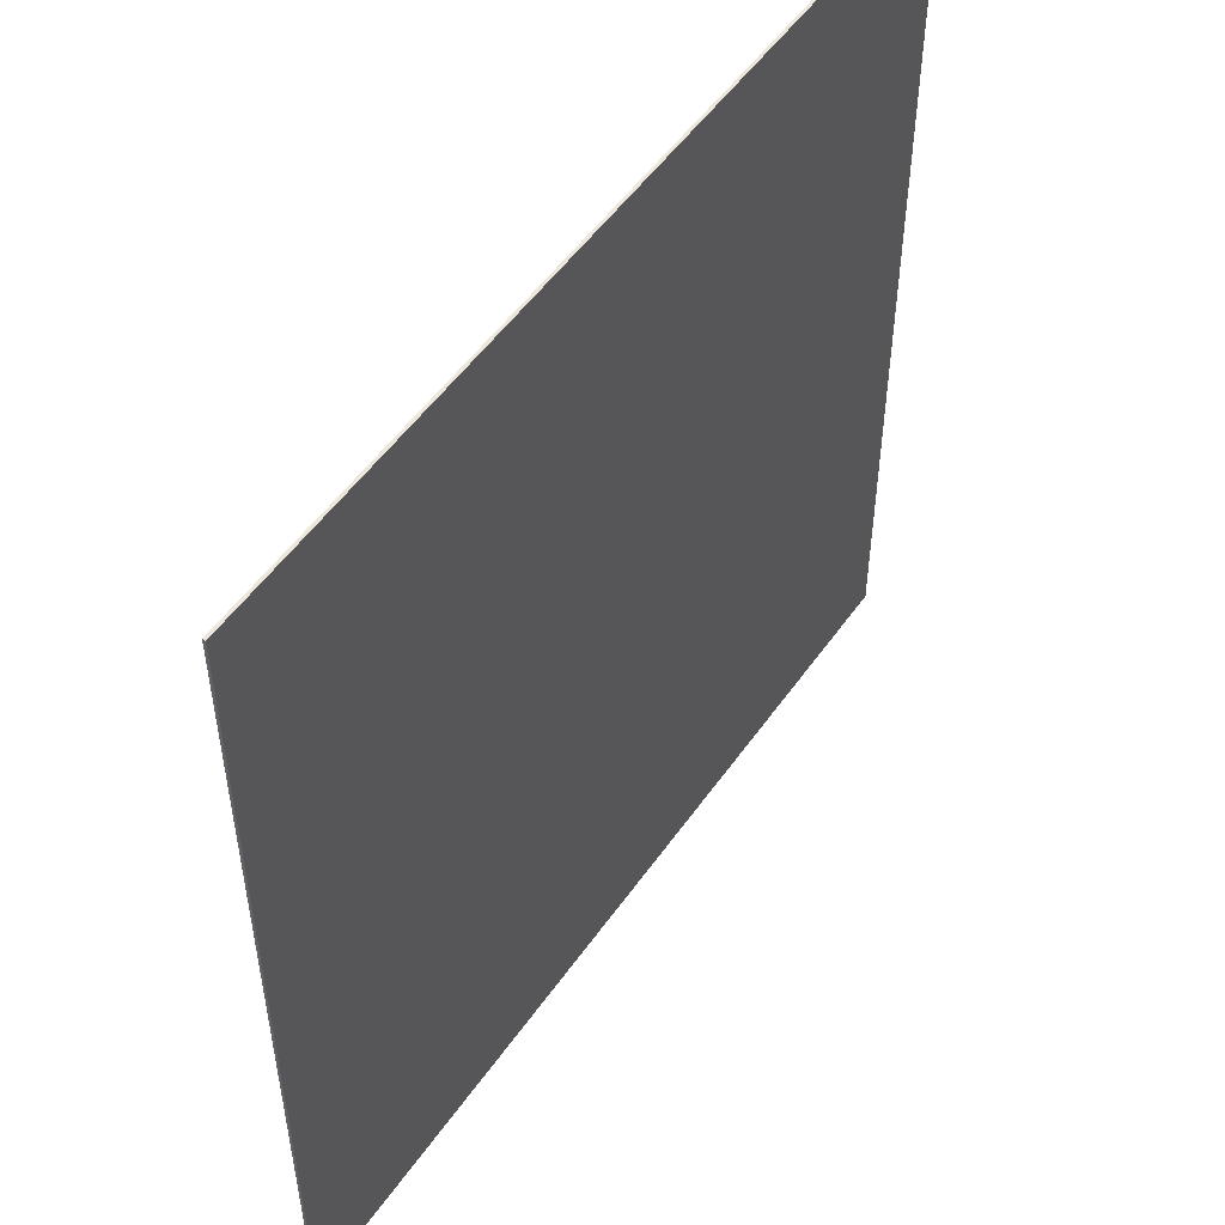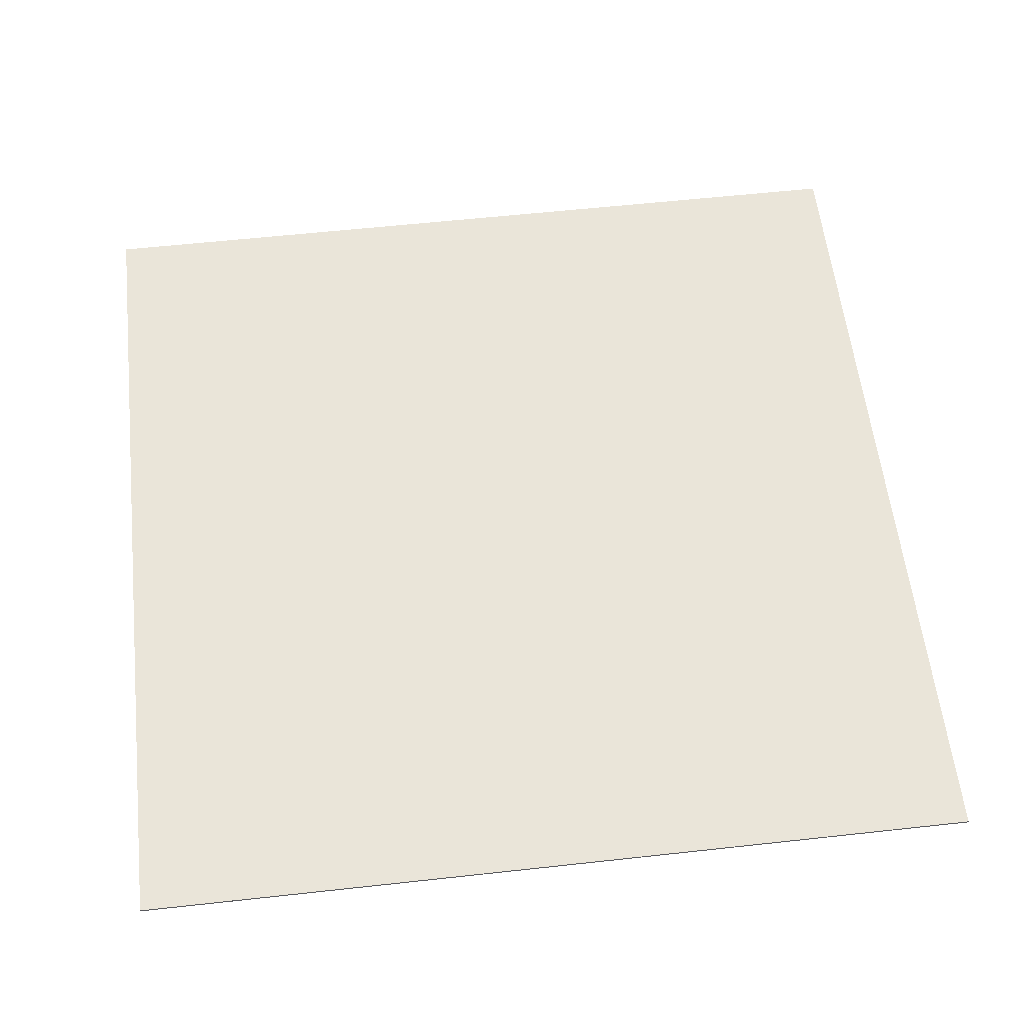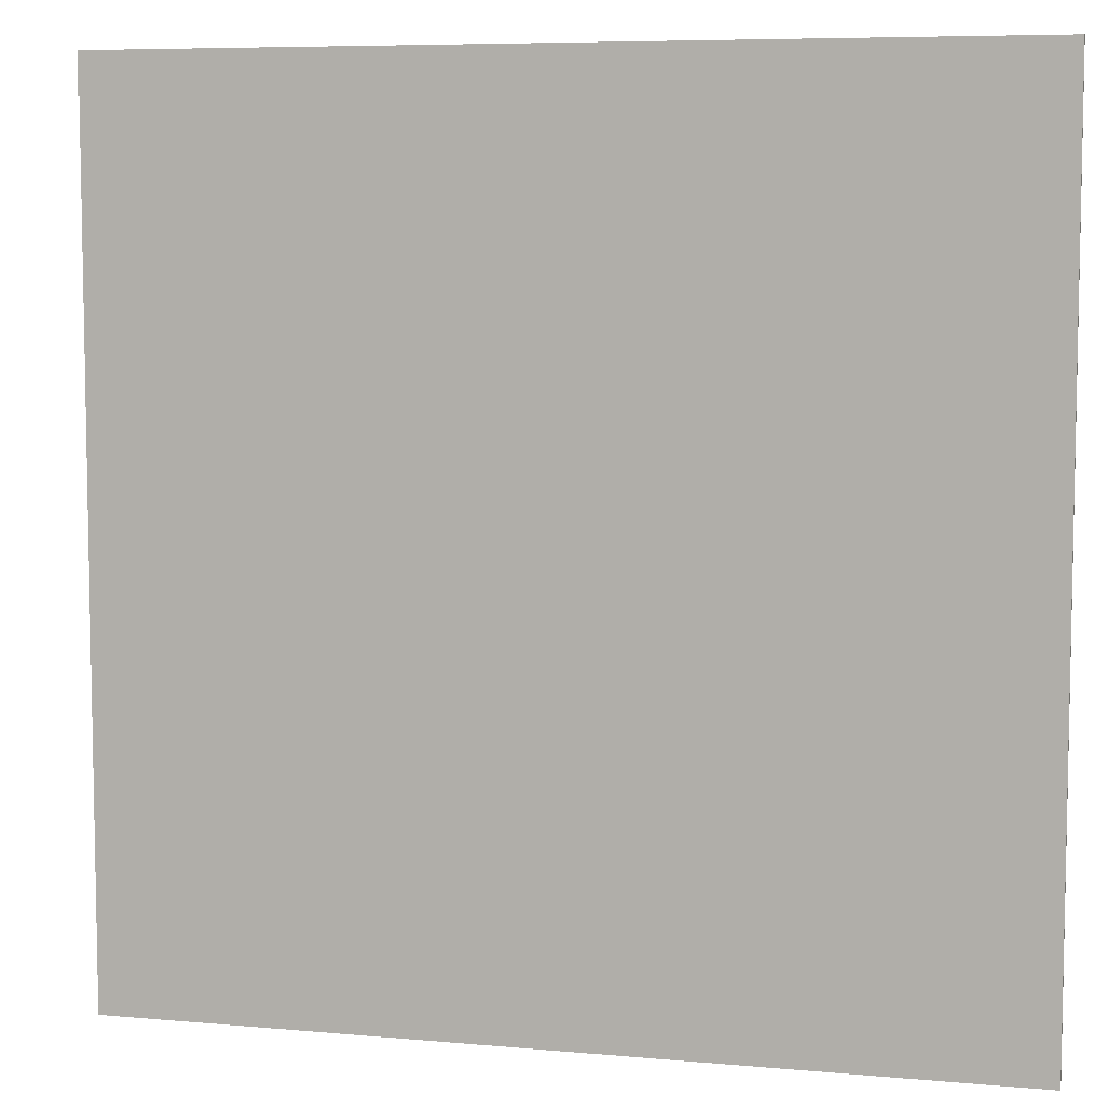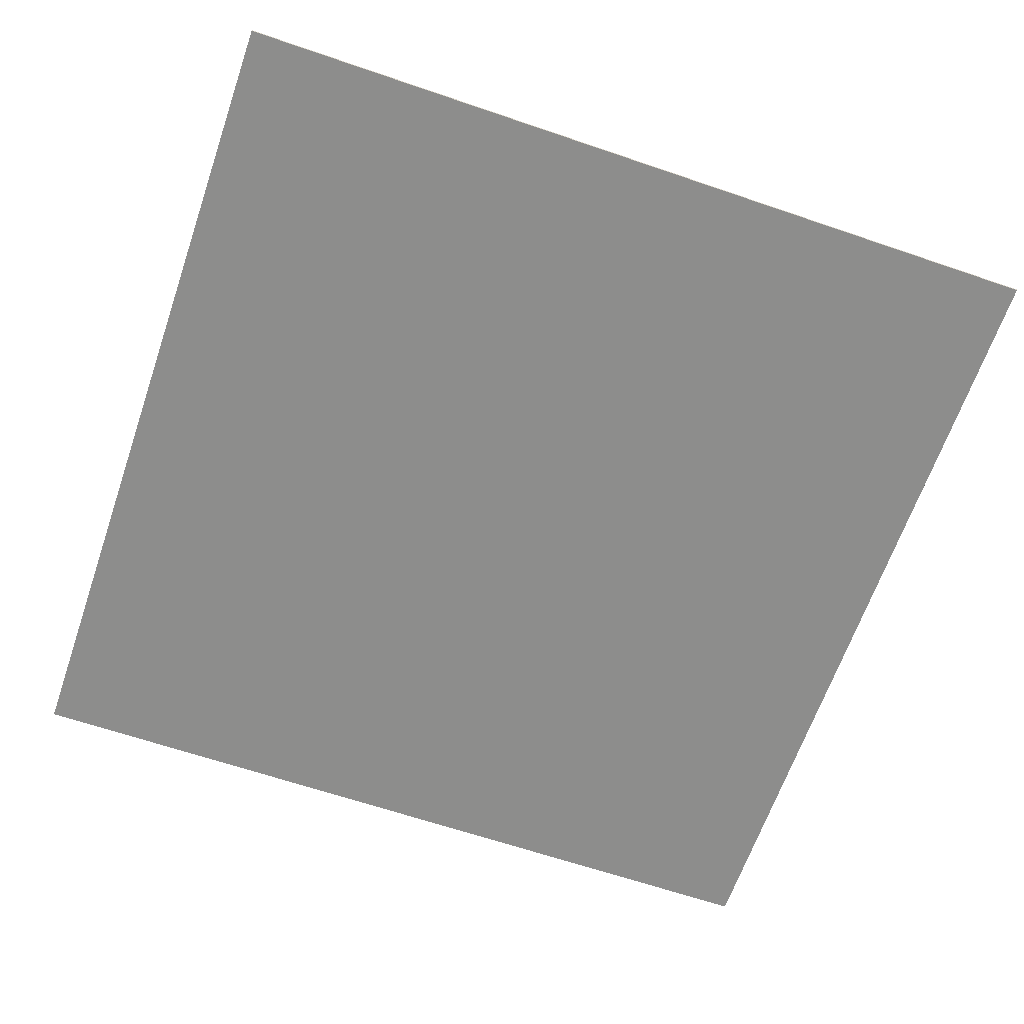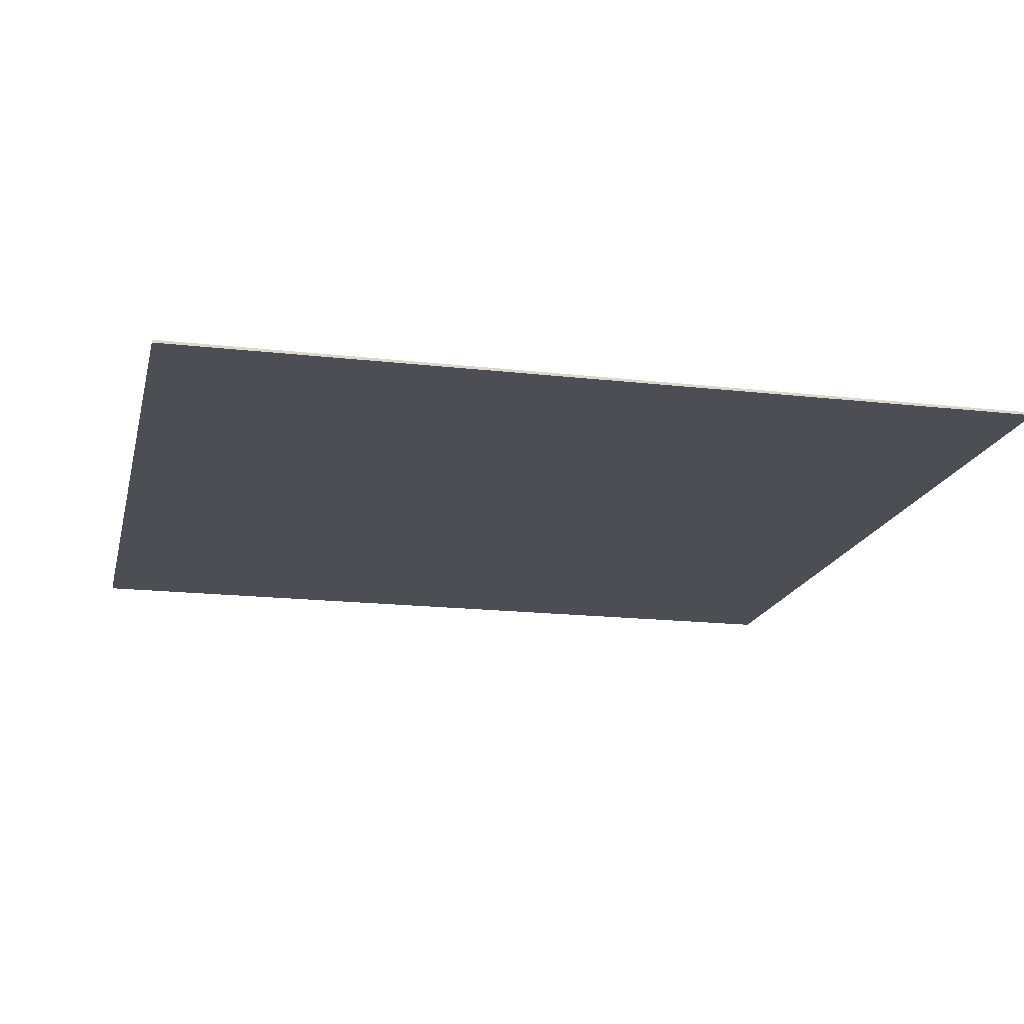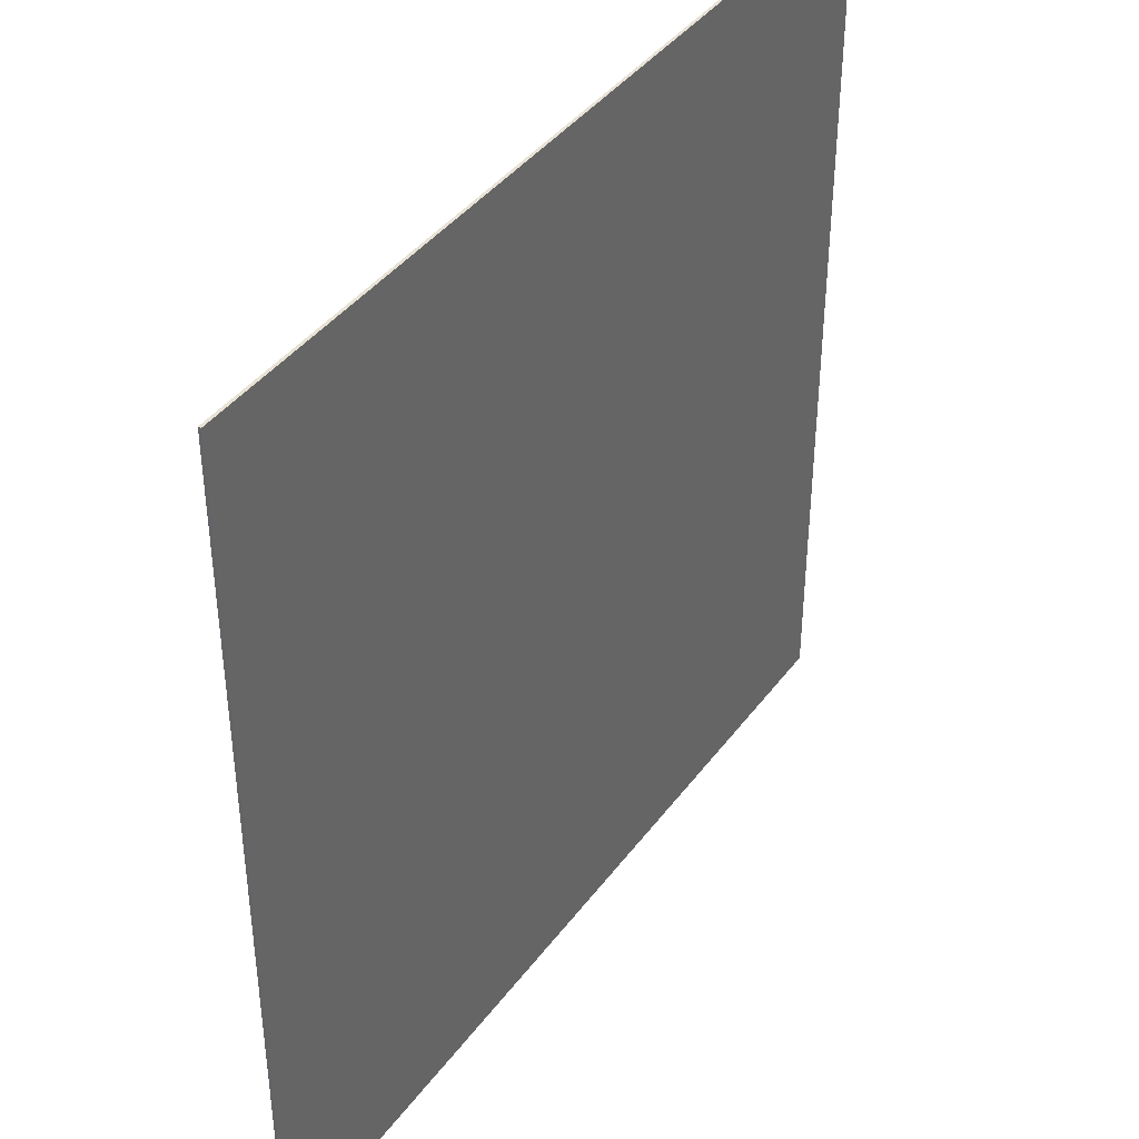
<metadata>
{"format":"obj","ext":"obj","renderer":"f3d","projection":"perspective","resolution":1024,"background":"white","views":[{"elev":52.0,"azim":-56.0,"up":"+Z"},{"elev":58.6,"azim":-96.5,"up":"+Y"},{"elev":7.1,"azim":-165.2,"up":"+Z"},{"elev":-64.5,"azim":-19.0,"up":"+Y"},{"elev":-17.4,"azim":-102.8,"up":"+Y"},{"elev":40.8,"azim":-56.9,"up":"+Z"}]}
</metadata>
<code>
o Cube_Cube.005
v 90.81 -2 -115.2
v 90.81 1e-06 -115.2
v 90.81 -2 61.61
v 90.81 1e-06 61.61
v -86.01 -2 -115.2
v -86.01 1e-06 -115.2
v -86.01 -2 61.61
v -86.01 1e-06 61.61
v 315.4 -2 286.2
v 315.4 -2 -339.8
v 315.4 1e-06 -339.8
v 315.4 1e-06 286.2
v -310.6 -2 286.2
v -310.6 1e-06 286.2
v -310.6 -2 -339.8
v -310.6 1e-06 -339.8
f 6 2 11 16
f 2 4 12 11
f 7 3 9 13
f 8 6 16 14
f 3 7 5 1
f 8 4 2 6
f 10 11 12 9
f 9 12 14 13
f 13 14 16 15
f 15 16 11 10
f 3 1 10 9
f 5 7 13 15
f 4 8 14 12
f 1 5 15 10

</code>
